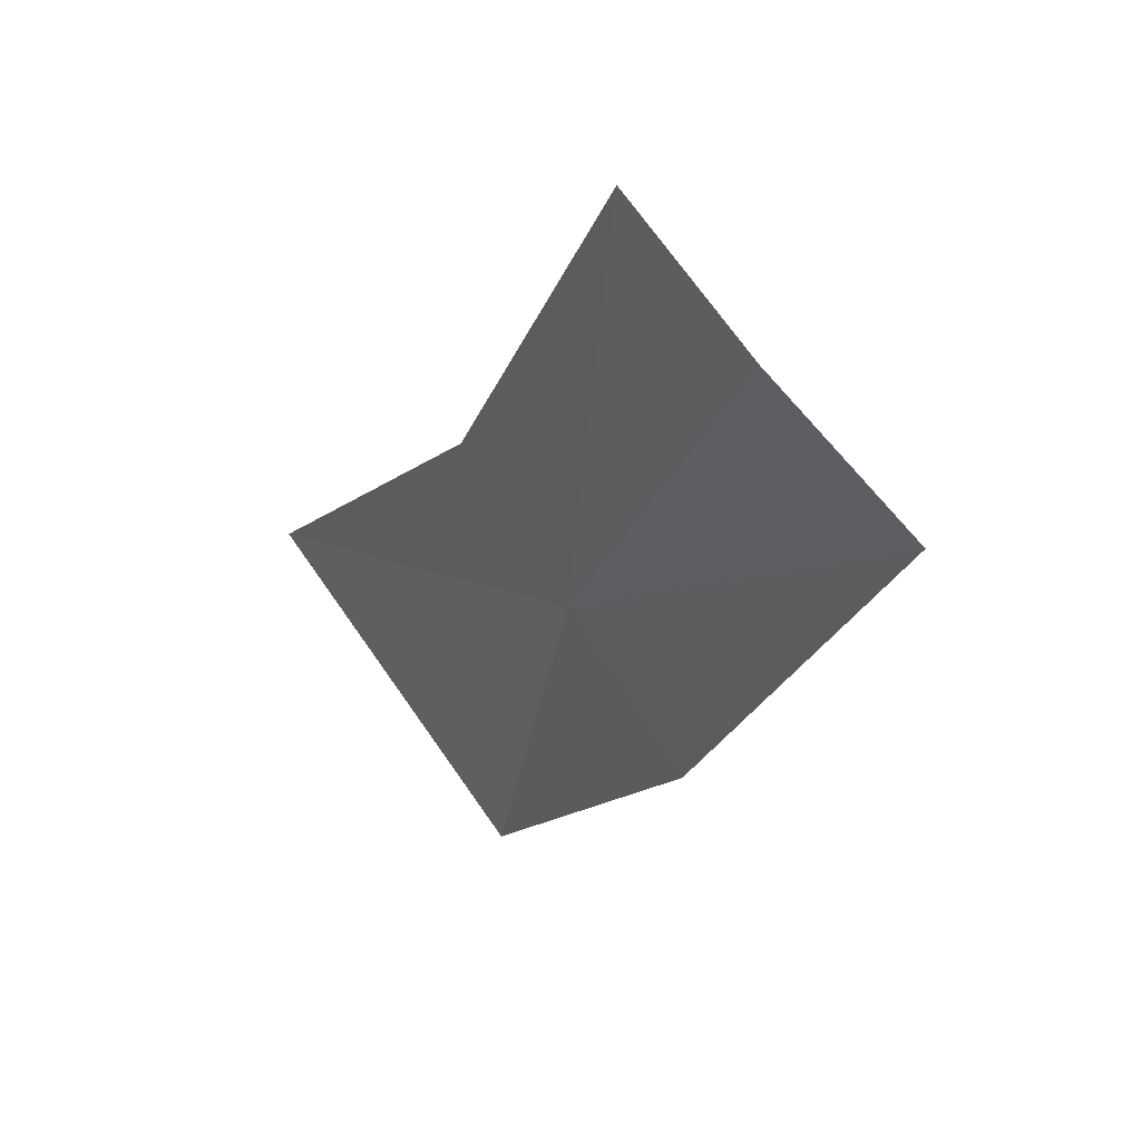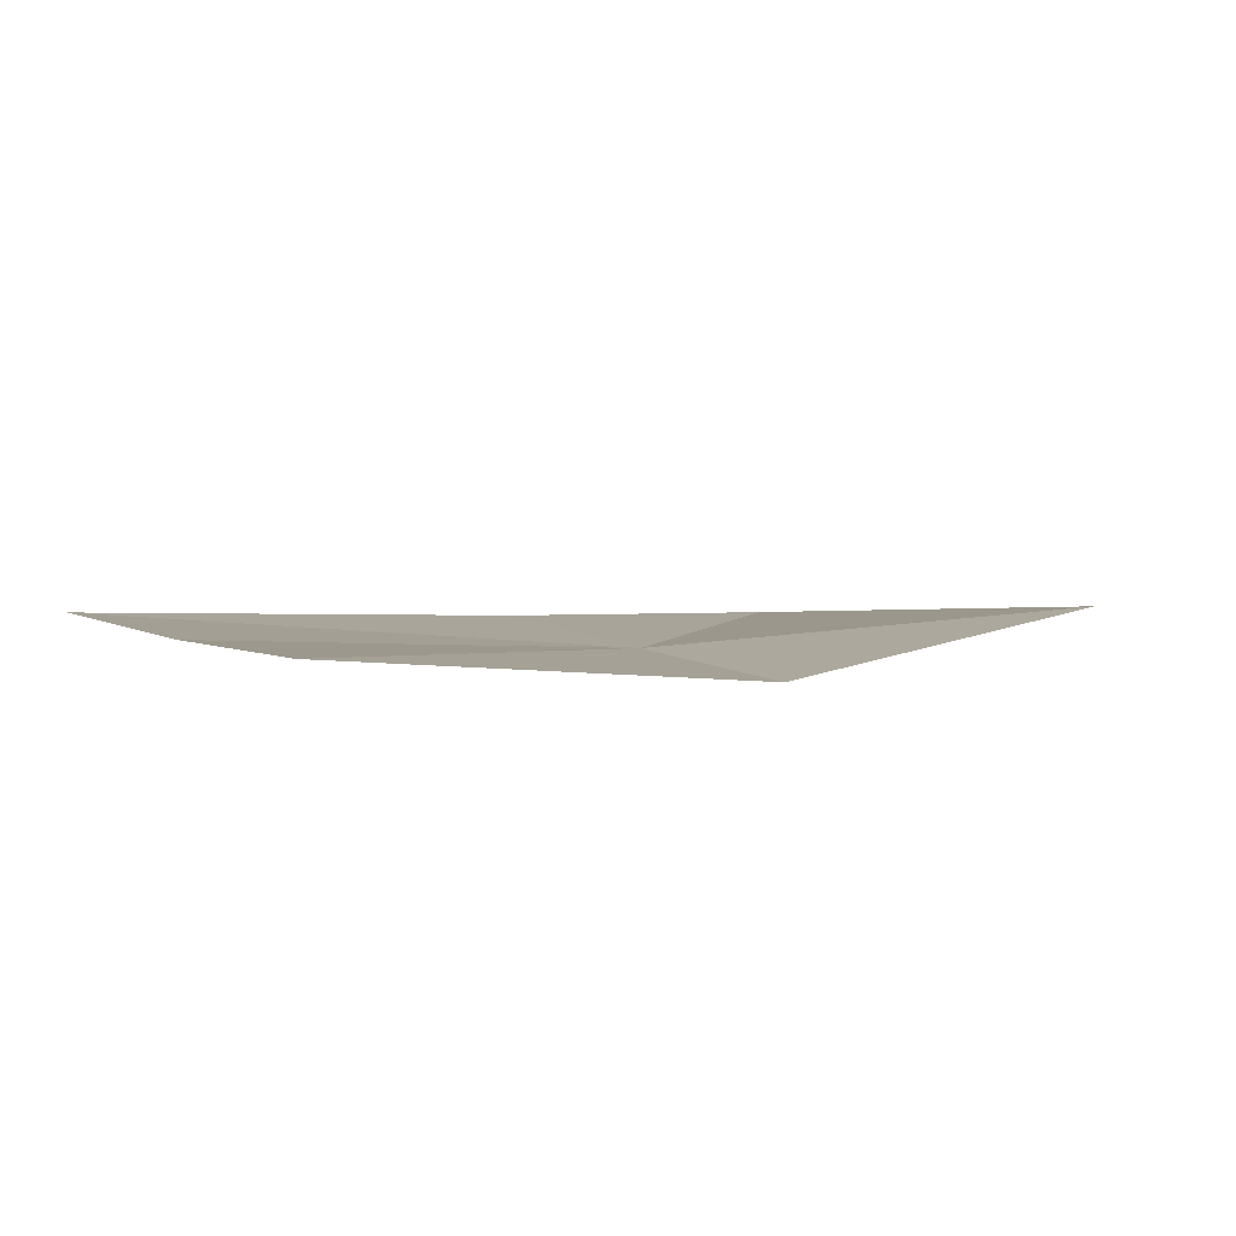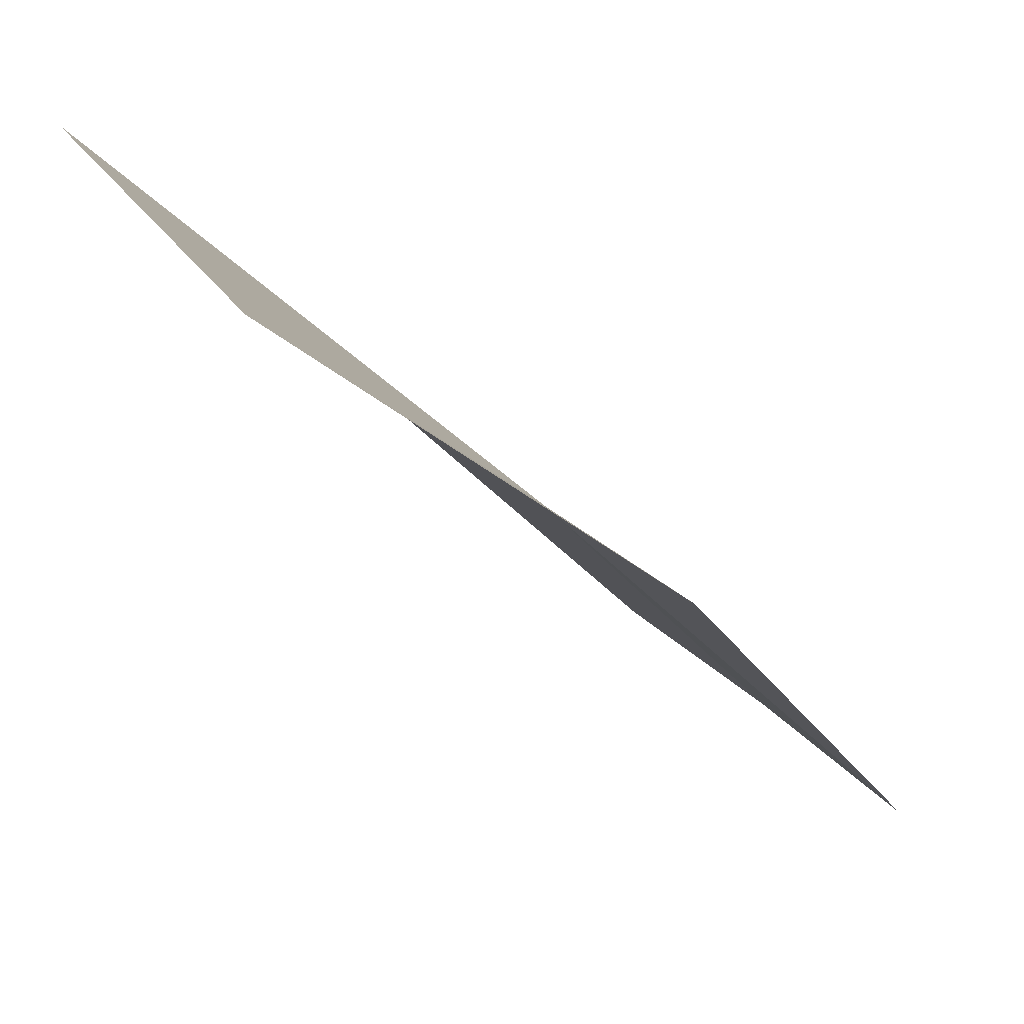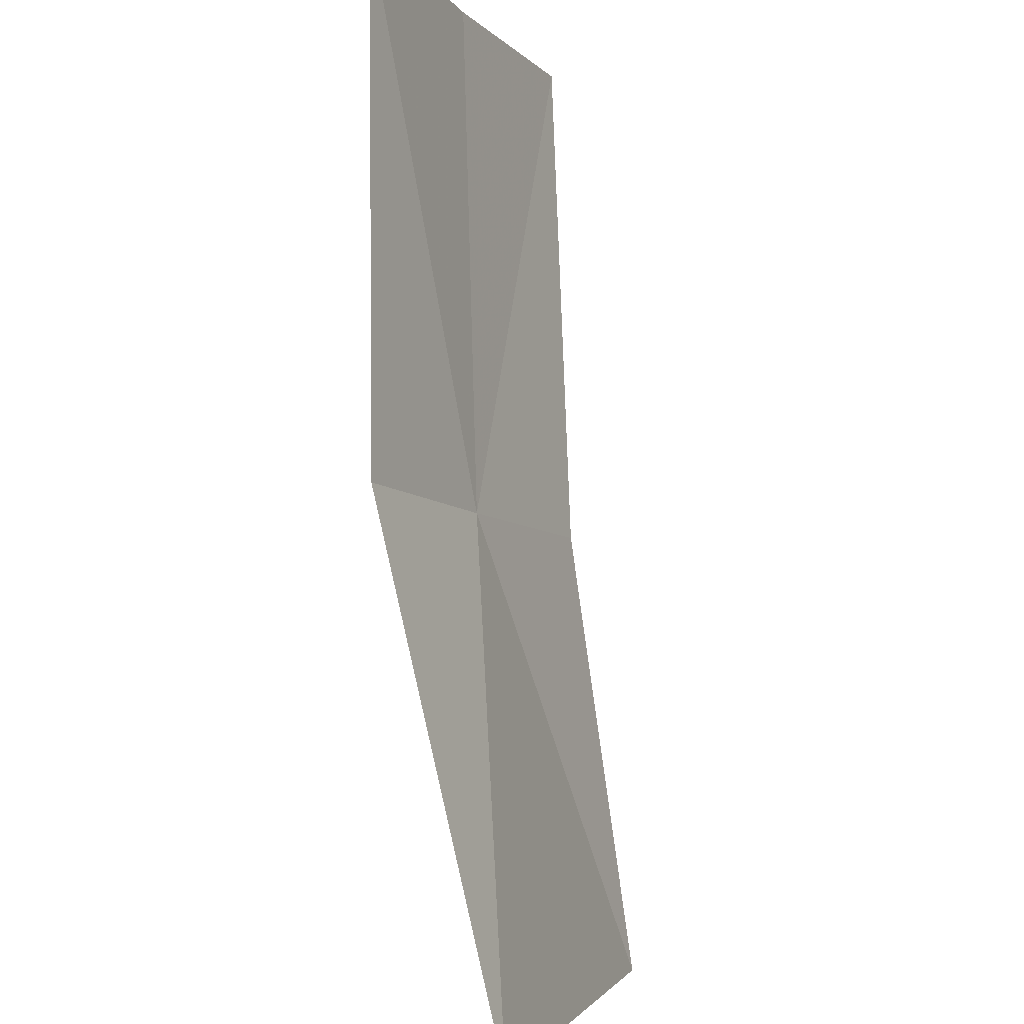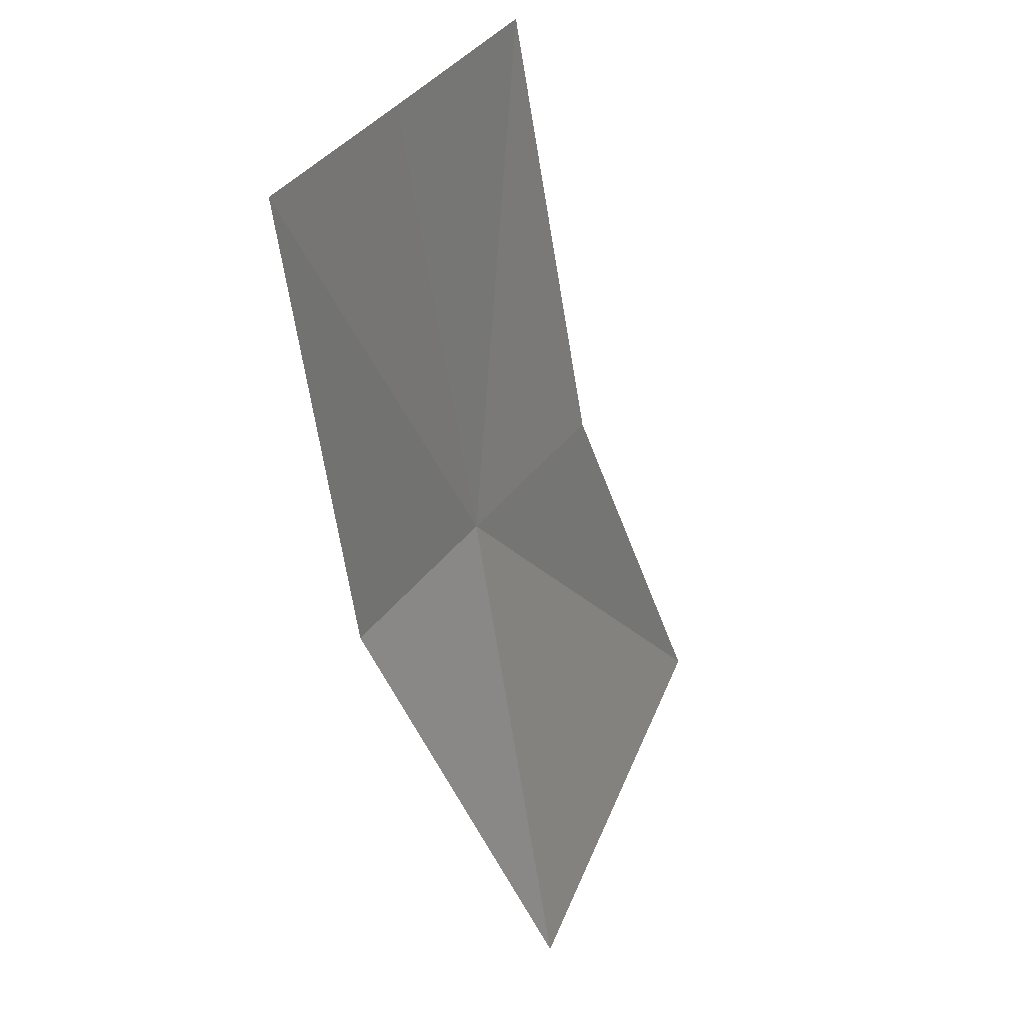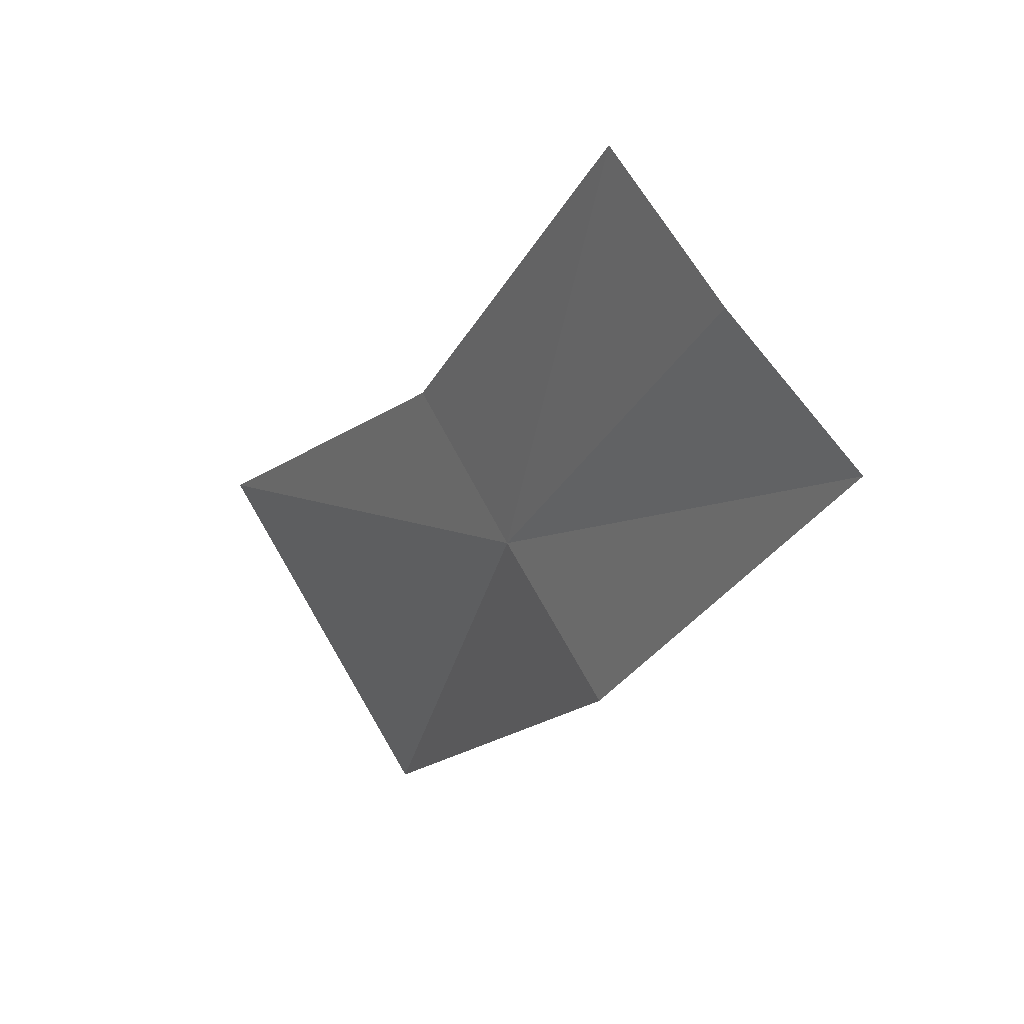
<metadata>
{"format":"obj","ext":"obj","renderer":"f3d","projection":"perspective","resolution":1024,"background":"white","views":[{"elev":-57.8,"azim":33.0,"up":"+Y"},{"elev":-49.5,"azim":111.3,"up":"+Y"},{"elev":-66.3,"azim":-91.2,"up":"+Z"},{"elev":-61.3,"azim":55.3,"up":"+Z"},{"elev":-17.8,"azim":62.1,"up":"+Z"},{"elev":-62.6,"azim":26.6,"up":"+Y"}]}
</metadata>
<code>
v -0.08858 -0.2841 0.8208
v -0.06933 -0.3031 0.8261
v -0.07205 -0.2963 0.8328
v -0.08685 -0.2908 0.8141
v -0.104 -0.2718 0.8038
v -0.07415 -0.2896 0.8395
v -0.09016 -0.2774 0.8276
v -0.1065 -0.262 0.8211
f 1 2 3
f 1 4 2
f 1 5 4
f 1 6 7
f 1 3 6
f 1 7 8
f 1 8 5

</code>
